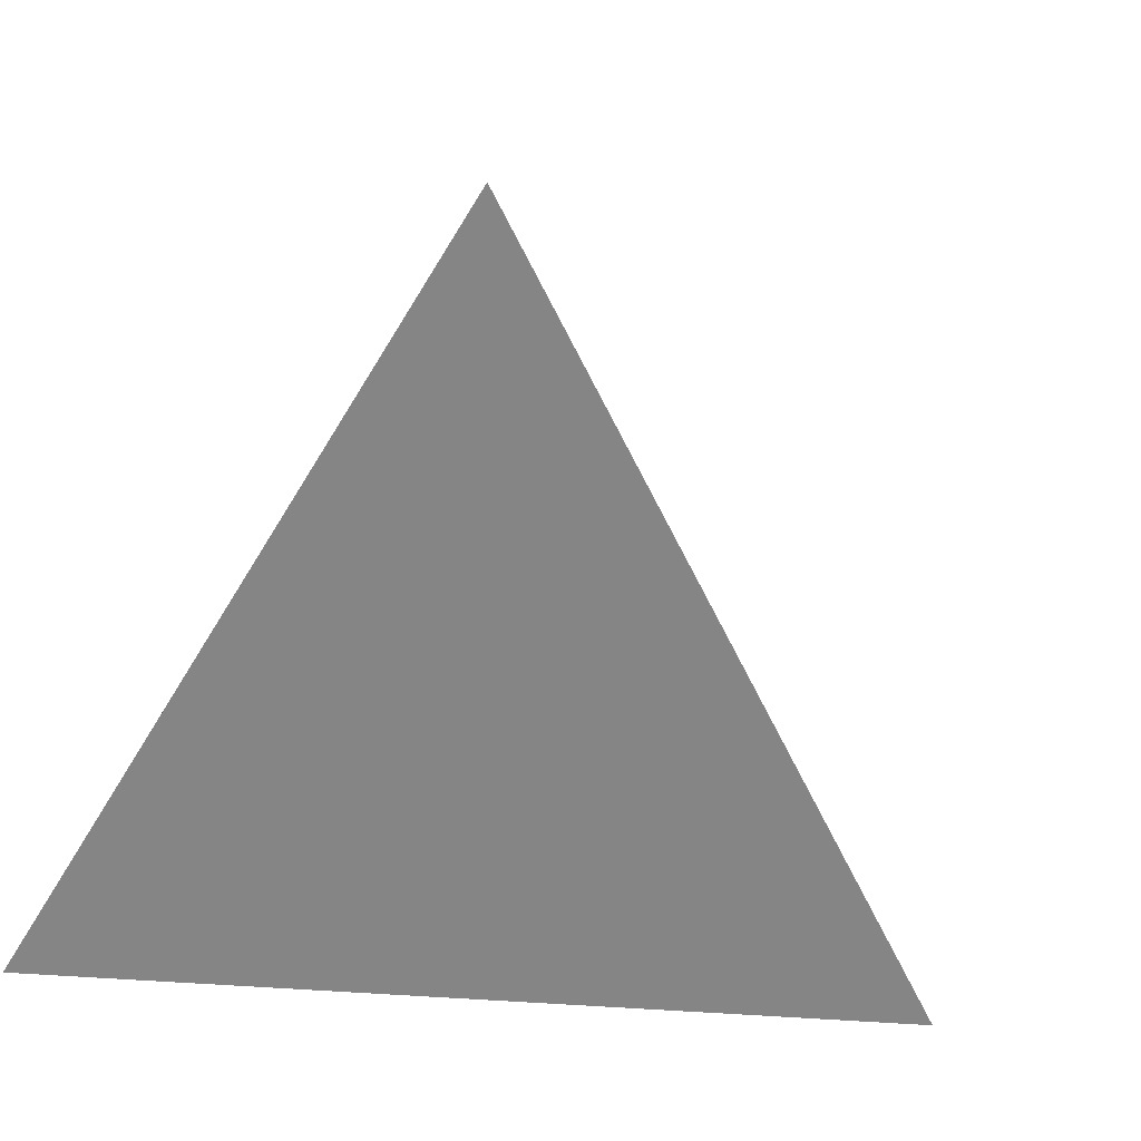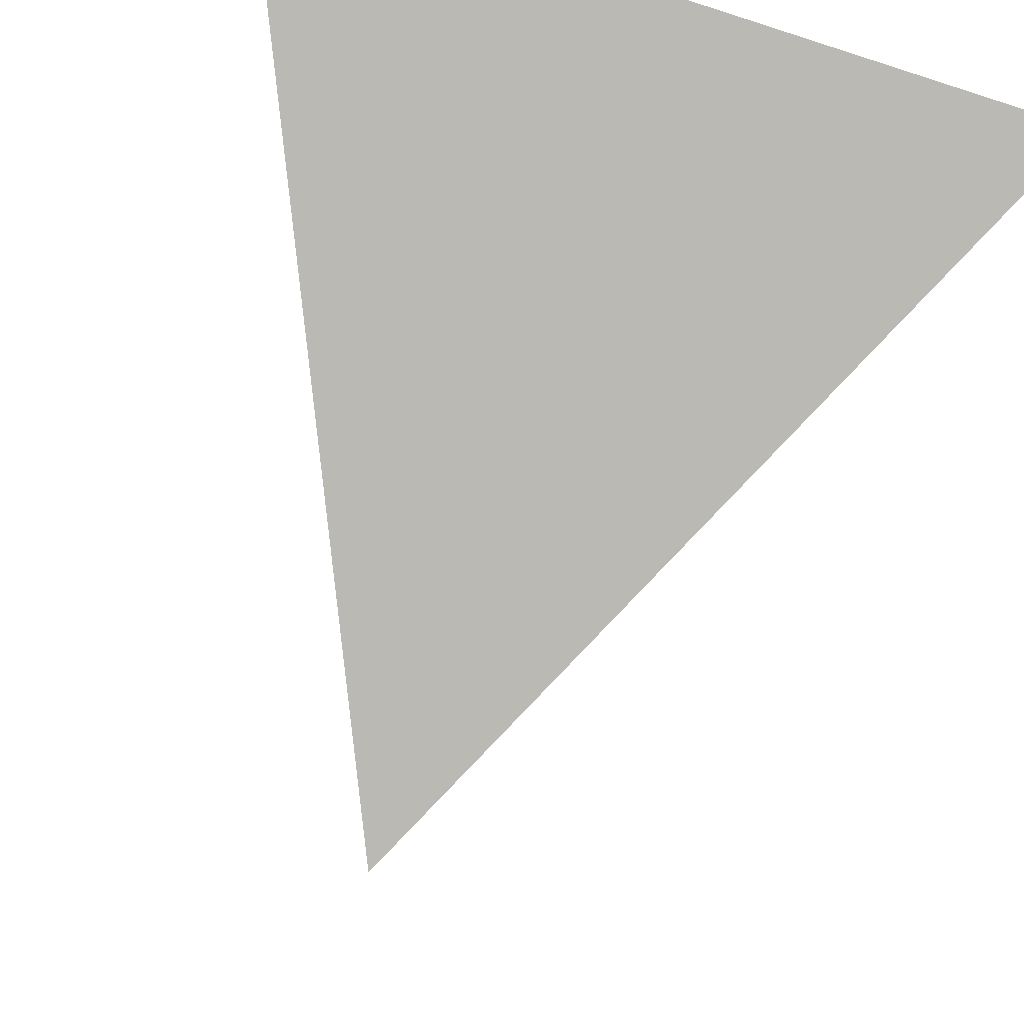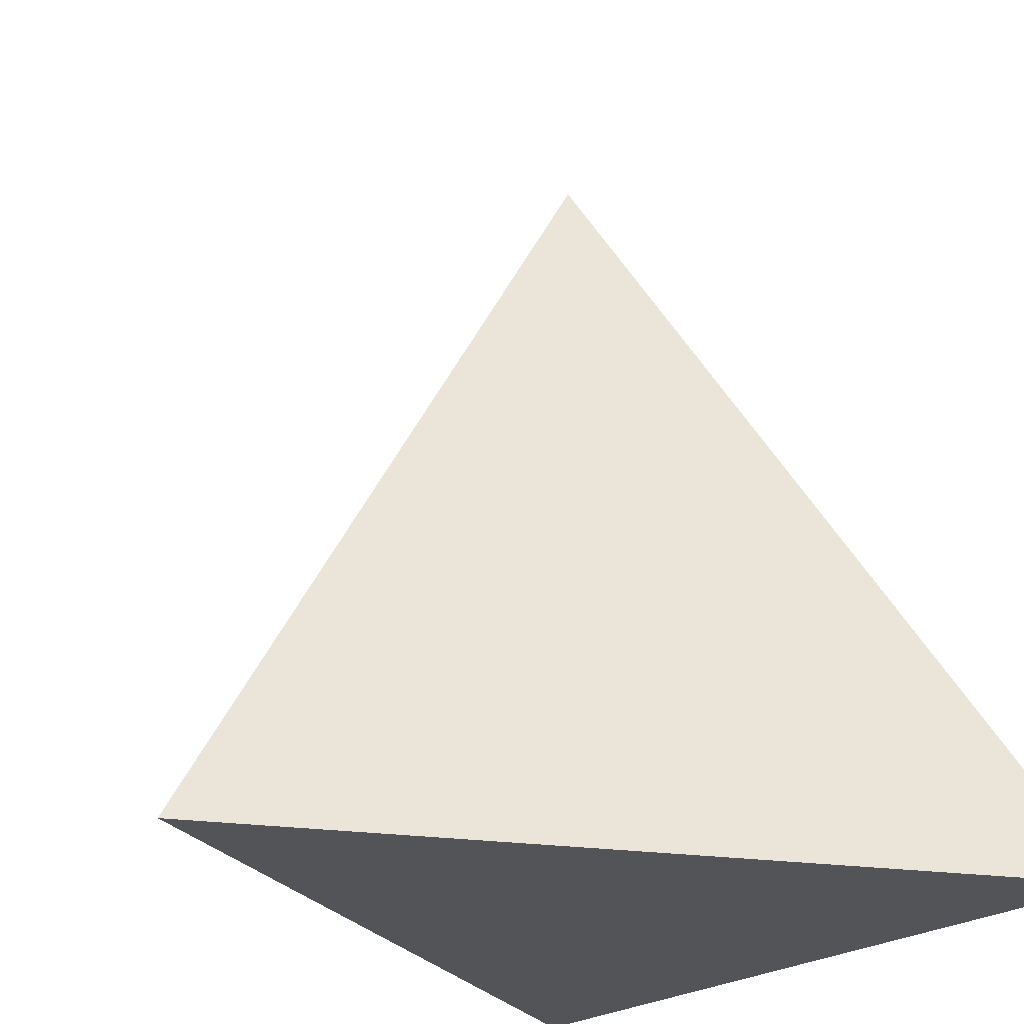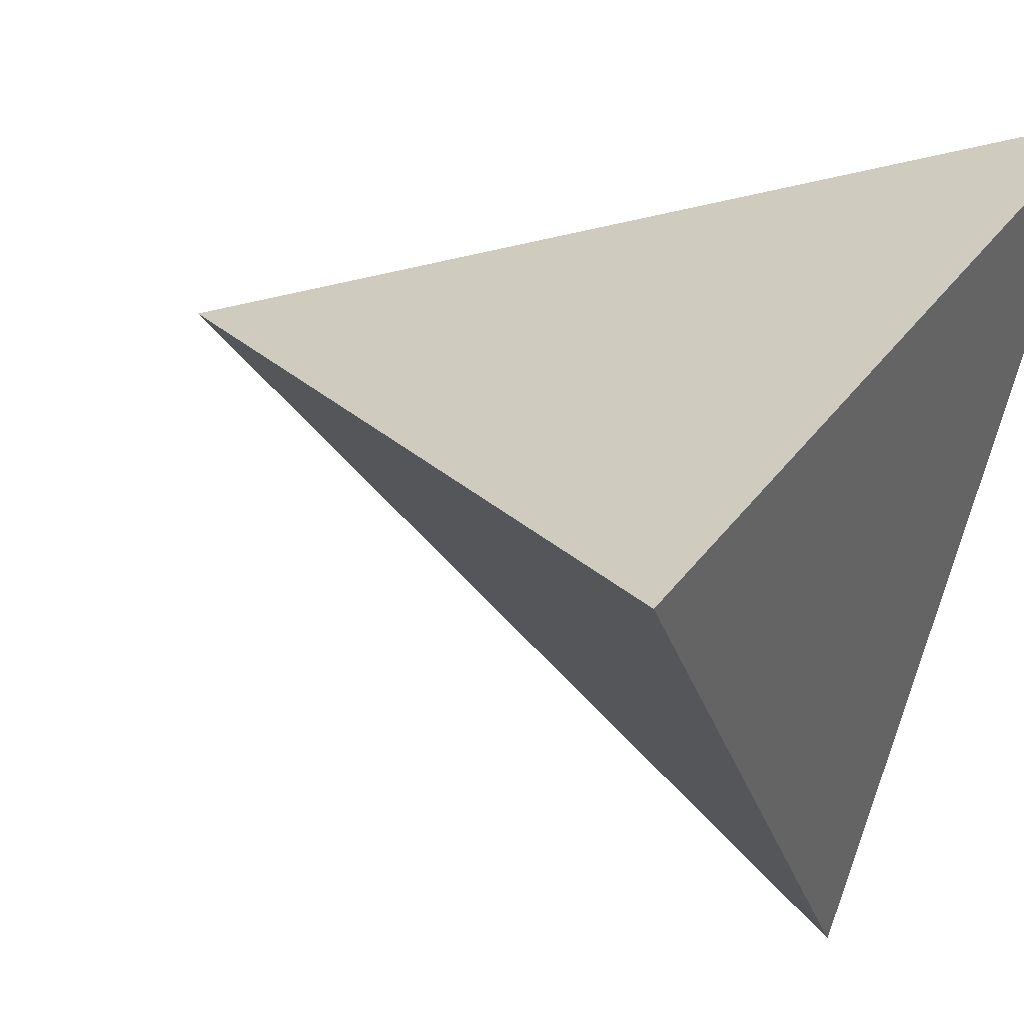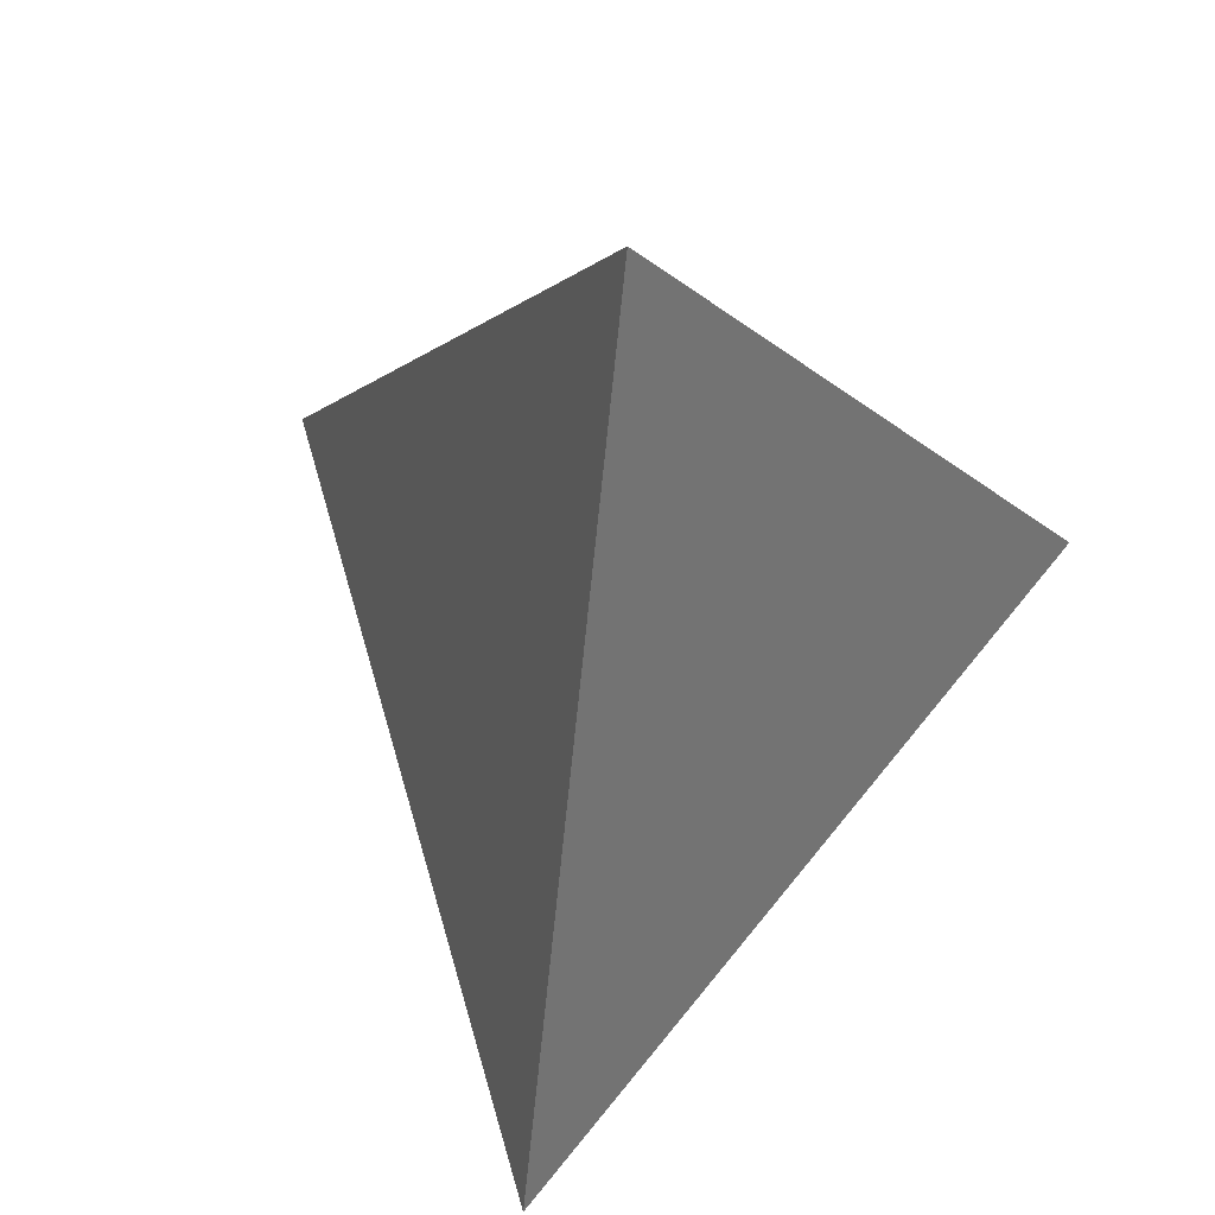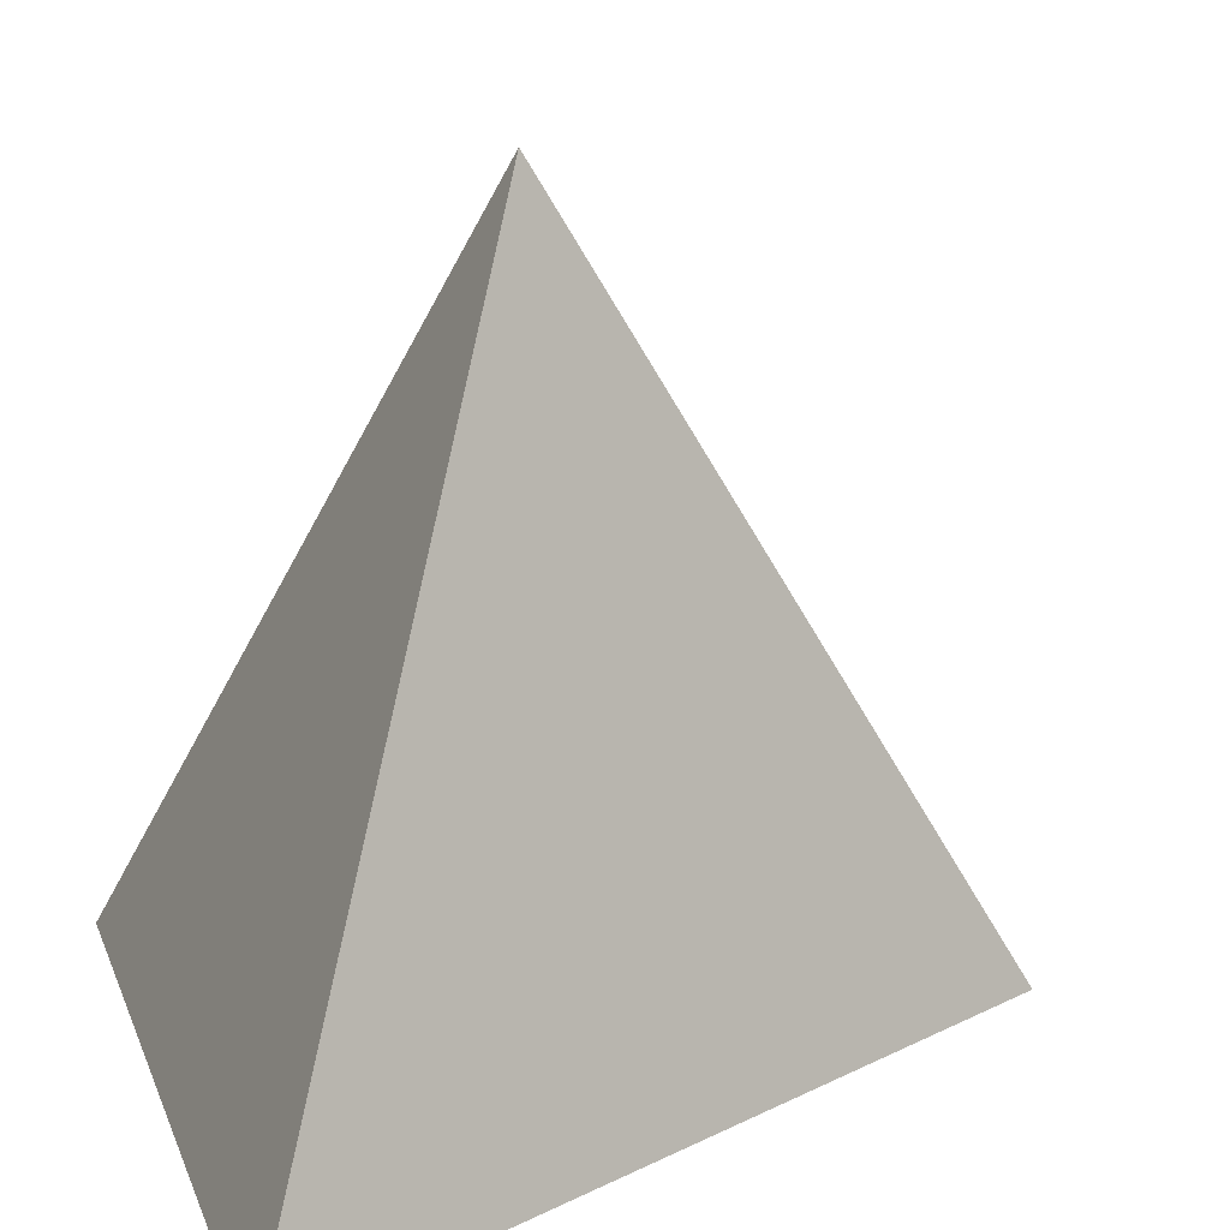
<metadata>
{"format":"obj","ext":"obj","renderer":"f3d","projection":"perspective","resolution":1024,"background":"white","views":[{"elev":42.9,"azim":120.7,"up":"+Y"},{"elev":74.2,"azim":-160.2,"up":"+Z"},{"elev":-23.5,"azim":-130.2,"up":"+Y"},{"elev":41.9,"azim":-55.9,"up":"+Z"},{"elev":59.0,"azim":-169.1,"up":"+Y"},{"elev":18.3,"azim":73.1,"up":"+Y"}]}
</metadata>
<code>
o Pyramid
v 5 6.5 4.7
v 6 6.5 6.7
v 4 6.5 6.7
v 5 8.5 5.9
f 1 4 2
f 1 2 3
f 2 4 3
f 3 4 1

</code>
